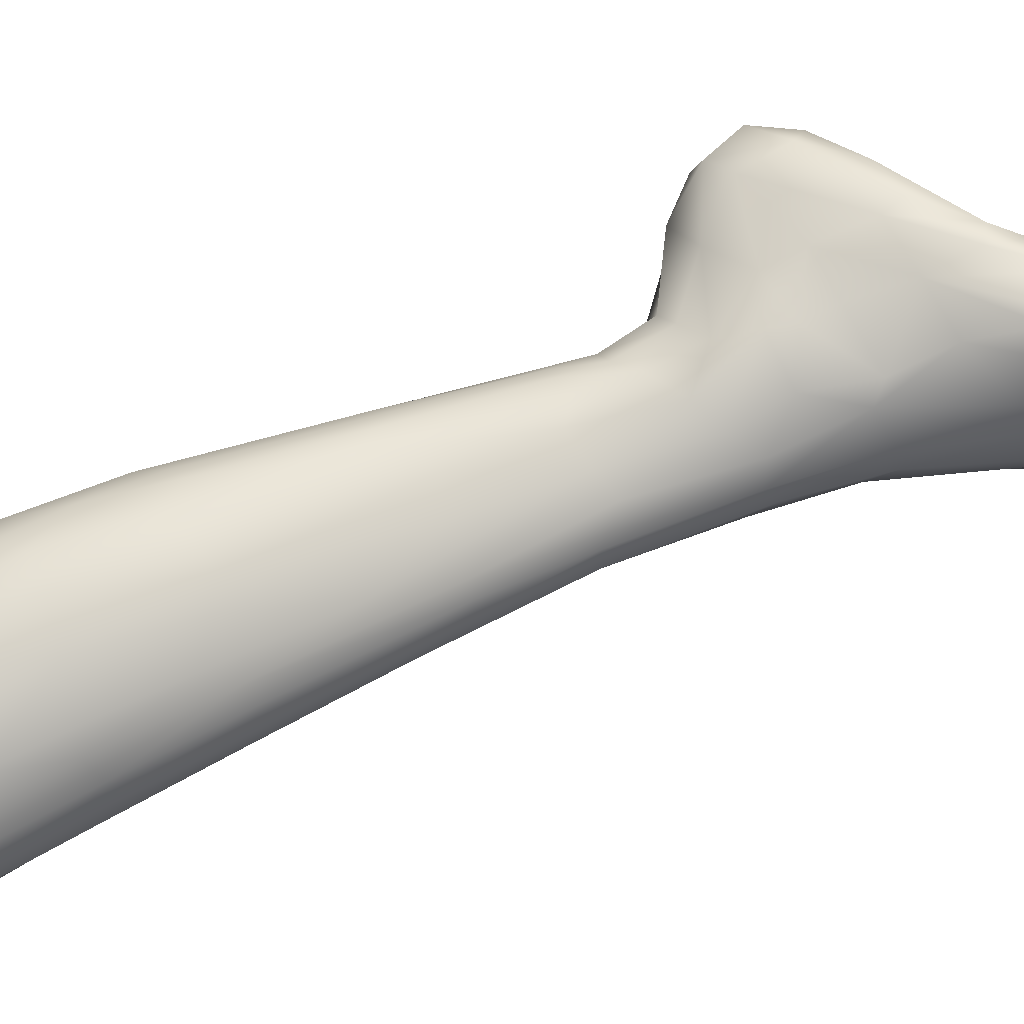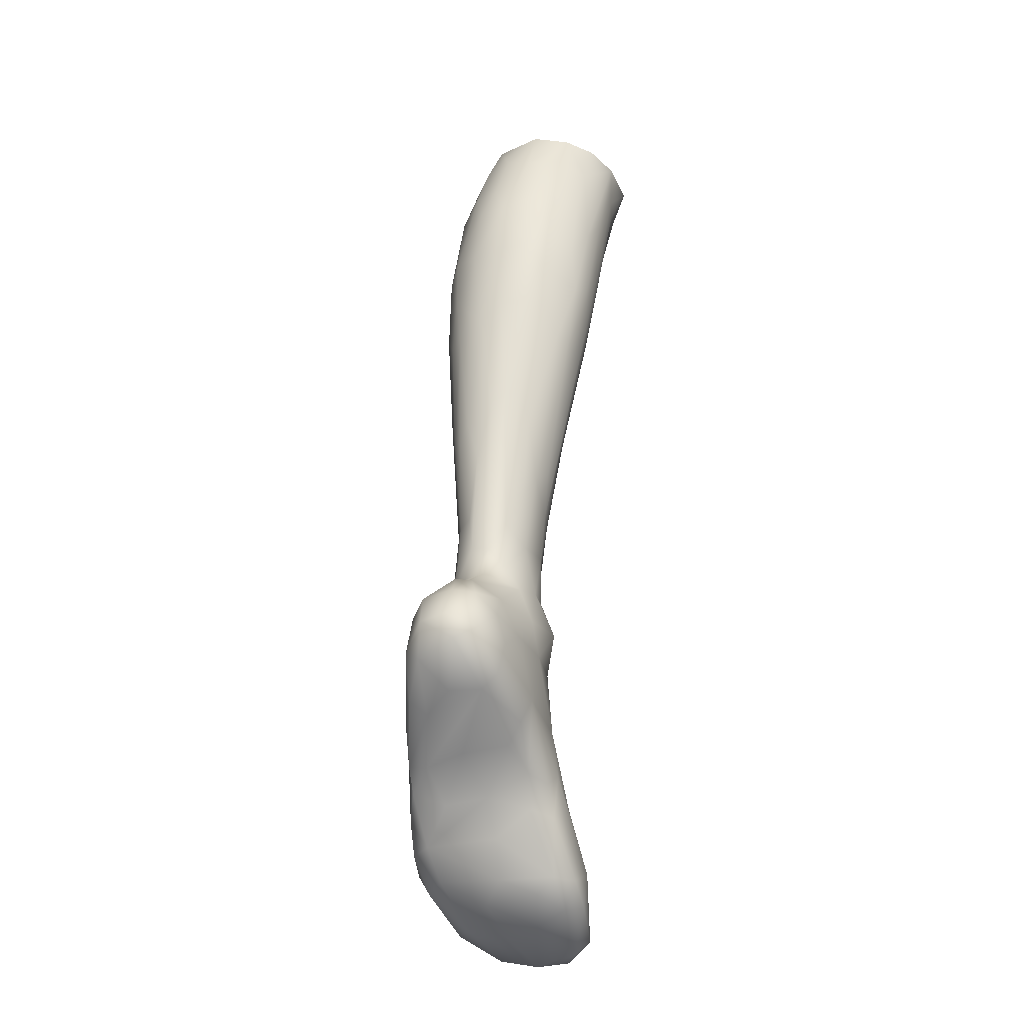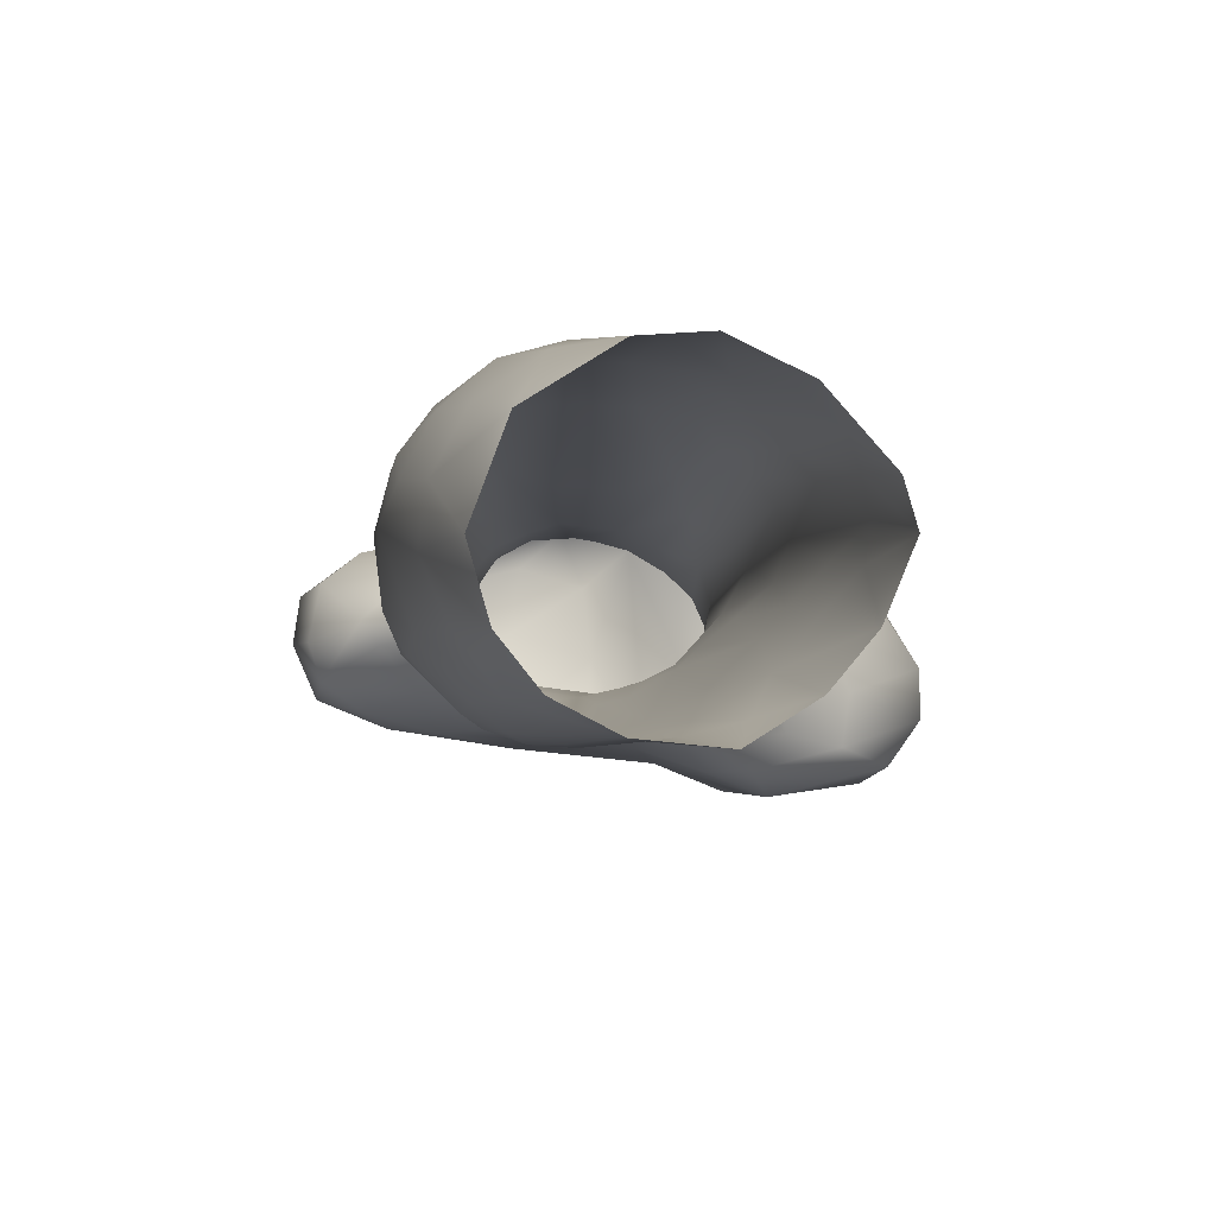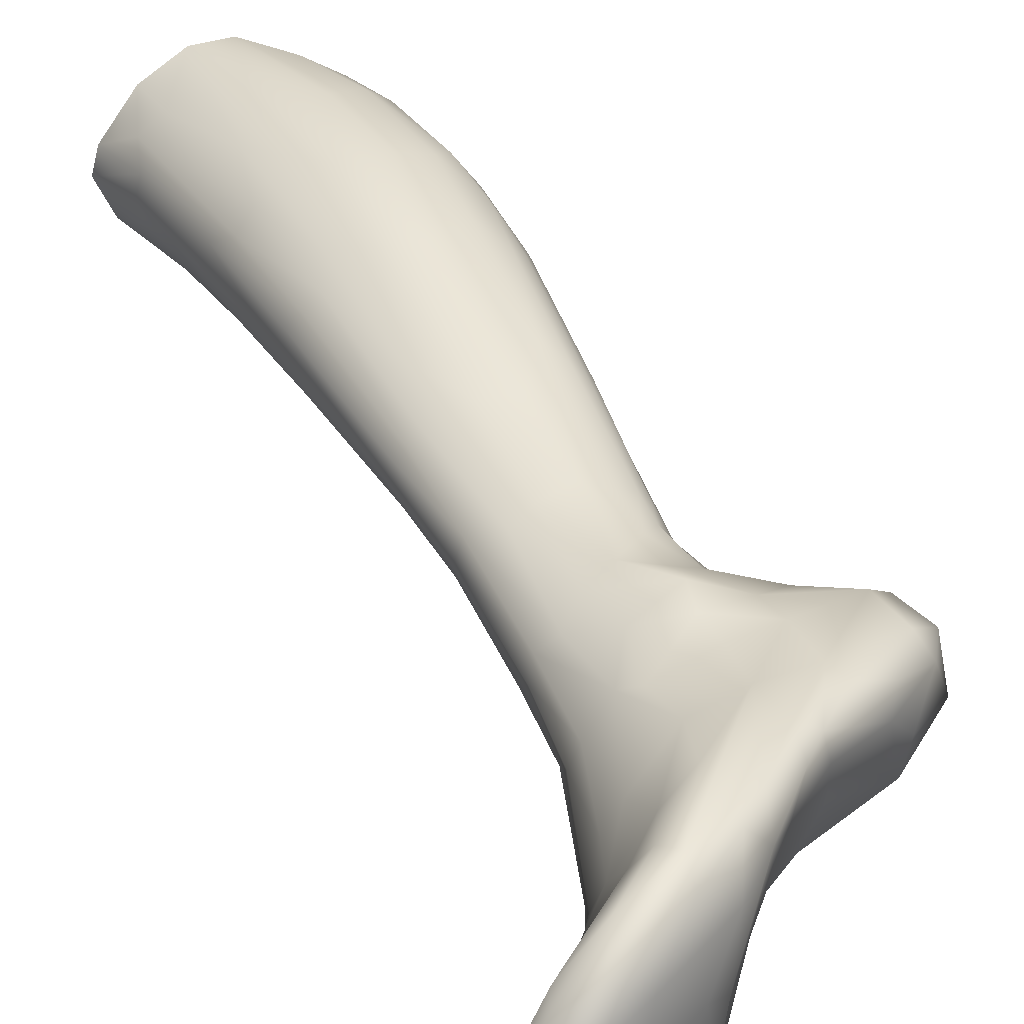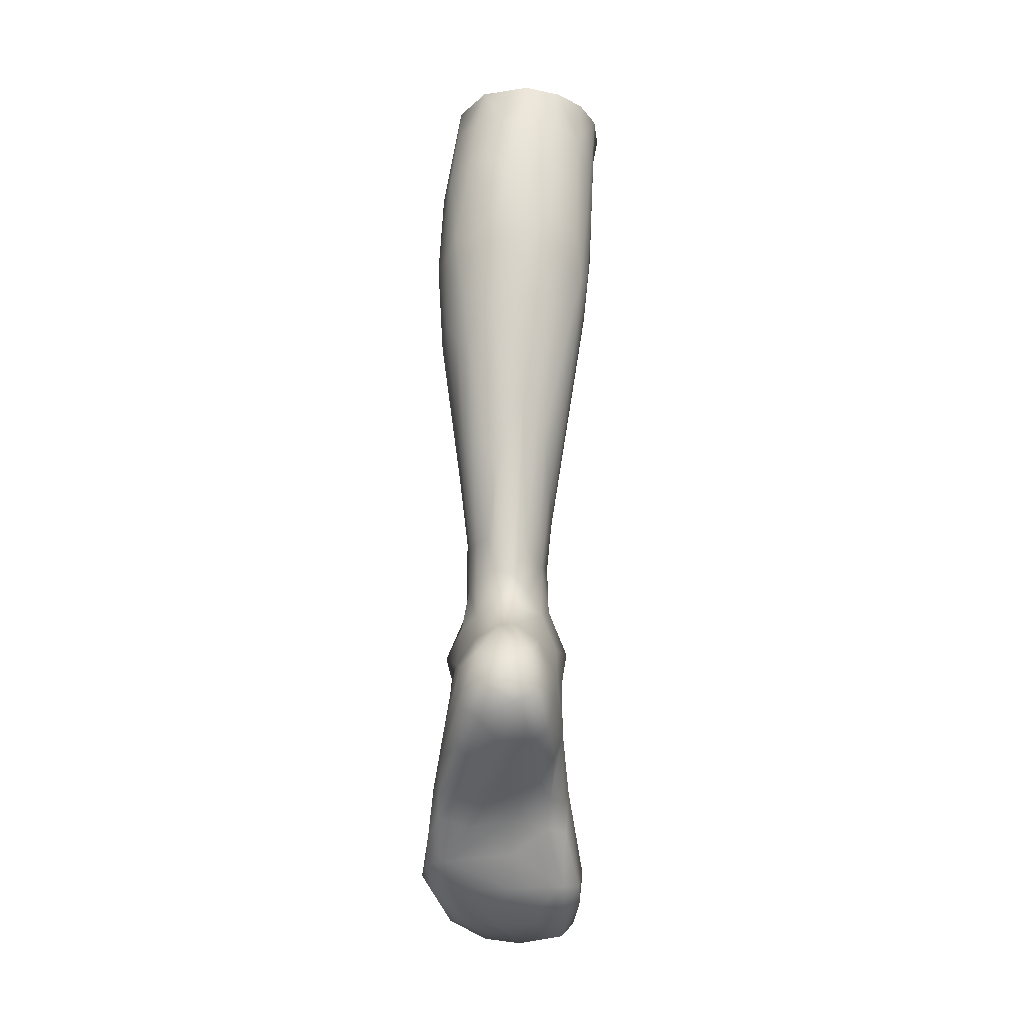
<metadata>
{"format":"obj","ext":"obj","renderer":"f3d","projection":"perspective","resolution":1024,"background":"white","views":[{"elev":74.9,"azim":-99.1,"up":"+Z"},{"elev":-18.2,"azim":108.1,"up":"+Y"},{"elev":-5.2,"azim":-168.2,"up":"+Z"},{"elev":38.6,"azim":-10.3,"up":"+Z"},{"elev":-2.3,"azim":91.5,"up":"+Y"}]}
</metadata>
<code>
v -1.641 -13.04 -1.012
v 1.784 -2.224 6.31
v 3.872 -1.488 6.294
v 1.723 -1.034 0.005909
v 3.26 -6.233 1.306
v -3.663 1.547 2.207
v 5.672 2.577 2.595
v -8.629 18.44 2.654
v -11.08 25.62 2.351
v -7.021 14.96 2.083
v -5.898 10.45 2.661
v -4.733 6.872 2.403
v 3.053 3.453 3.949
v 2.133 -9.128 5.306
v 2.718 -8.496 7.003
v -1.345 -14.23 4.058
v -3.062 30.5 5.476
v -0.8637 22.76 6.009
v -0.0603 19.73 5.507
v 0.8197 12.36 5.127
v 1.467 5.271 4.889
v -4.407 32.97 5.226
v 3.776 -7.282 5.779
v 1.699 7.439 4.198
v 1.075 13.63 4.558
v 0.2646 20.96 4.707
v -0.6475 25.35 4.783
v -1.686 28.73 4.726
v -0.1812 -13 6.408
v 1.092 -11.23 6.722
v 2.657 -6.884 7.305
v 3.512 -7.157 6.96
v 4.93 -4.837 6.66
v 4.87 1.727 4.836
v 2.372 2.959 4.882
v 1.188 7.111 4.892
v 0.2062 13 5.673
v -0.6132 19.22 6.155
v -2.447 24.42 6.949
v -1.737 25.49 6.295
v 0.1238 -11.51 7.883
v 4.36 -3.955 6.708
v 1.419 2.067 5.801
v 0.2602 6.735 5.342
v -1.836 20.25 6.867
v 1.154 -9.822 7.718
v -1.721 -12.44 8.262
v 0.78 4.308 5.381
v -0.7038 13.96 6.151
v -3.932 23.95 7.493
v -4.177 29.46 6.759
v -6.149 32.82 6.394
v -2.394 -11.81 7.932
v -0.3624 -8.318 7.457
v -0.7017 7.134 5.541
v -1.662 11.26 6.077
v -3.138 19.06 7.192
v -4.185 18.71 7.171
v -5.622 28.53 7.269
v -8.312 34.65 6.337
v 1.225 0.4532 6.66
v 1.326 -0.747 6.34
v -2.184 6.466 5.383
v -6.046 23.68 7.459
v -1.834 -9.607 7.028
v 2.025 -4.785 6.926
v -0.4054 3.034 5.579
v -3.266 11.32 5.956
v -5.355 19.02 7.054
v -8.349 30.52 7.004
v -0.2174 -5.663 6.677
v -0.7779 -3.199 5.905
v -0.7809 -0.3292 5.743
v -1.633 2.062 5.27
v -5.36 14.09 5.937
v -8.118 23.54 6.71
v -9.074 26.71 6.585
v -11.32 31.08 5.614
v -3.337 -10.12 5.069
v -3.196 5.732 4.989
v -5.103 11.08 5.228
v -7.435 18.36 5.988
v -6.997 19.66 6.574
v -2.289 -7.417 5.538
v -1.571 -2.707 5.42
v -2.48 0.8406 4.728
v -5.627 10.87 4.755
v -9.011 23.61 6.107
v -3.032 -7.854 4.523
v -2.699 -3.427 4.165
v -8.064 18.06 5.359
v -10.59 24.12 4.441
v -9.712 23.05 5.334
v -12.39 31.08 4.643
v -13.78 32.6 3.506
v -3.047 -6.357 1.309
v -3.579 -8.568 2.503
v -3.14 -2.391 2.365
v -5.671 12.75 1.531
v -9.035 22.96 0.8745
v -9.763 23.23 1.598
v -11.2 27.65 0.9629
v -4.065 -10.9 0.7093
v -3.402 -8.525 1.452
v 2.045 0.9846 0.298
v -1.188 10.73 0.3135
v -1.844 19.46 -0.8438
v -3.539 23.45 -1.591
v -5.484 28.48 -1.889
v -2.627 -7.893 0.3225
v -1.616 -4.754 0.2833
v -2.538 -2.772 1.22
v -2.732 -0.8086 1.468
v -10.19 28.17 -0.3425
v 3.713 -5.071 0.4392
v -3.414 5.181 1.464
v -4.255 8.619 1.432
v -7.89 23.32 -0.2756
v -1.883 -9.091 -0.6017
v -0.4976 -7.367 -0.3899
v -0.4593 -4.946 -0.08088
v -0.8114 -1.534 0.2932
v -0.2877 0.6429 -0.2793
v -2.328 1.935 1.189
v -1.345 2.898 0.8229
v -5.117 13.05 0.9474
v -3.861 13.46 0.1699
v -5.891 20.78 -0.817
v -10.27 31.26 -1.568
v -1.519 5.667 0.8597
v -2.998 8.061 0.9278
v -8.265 27.78 -1.385
v 0.5202 -7.956 -0.08047
v -2.832 12.13 0.1359
v -5.139 22.13 -1.369
v -5.006 24.65 -1.755
v -8.648 30.93 -1.907
v 1.7 -7.519 0.6444
v 3.262 -3.828 -0.07324
v -0.03036 3.149 0.754
v -1.5 8.22 0.6089
v -2.56 18.92 -0.9856
v -3.9 20.83 -1.365
v -8.012 31.61 -2.035
v 0.7119 -9.359 0.8279
v -0.1414 -9.705 -0.2377
v 1.797 -8.765 3.016
v -0.1321 10.21 0.7006
v -1.079 19.5 -0.3581
v -2.382 25.53 -0.9533
v -4.01 27.43 -1.574
v -8.097 34.03 -2.1
v 0.5459 5.797 1.147
v -2.332 23.01 -1.182
v -5.021 32.22 -1.112
v -0.9 -13.78 0.9778
v -0.6466 -12.9 -0.05842
v 2.074 4.321 1.944
v 0.7648 8.848 1.247
v 0.3451 13.76 0.9964
v -0.6187 21.35 0.131
v -0.6749 24.36 0.5169
v -3.518 29.17 -0.9673
v 0.674 -10.85 2.882
v 1.643 2.989 1.15
v 2.172 5.427 2.848
v 1.662 6.963 1.984
v 0.6031 15.59 1.48
v 0.09315 21.62 1.279
v -1.459 26.87 0.2821
v -0.3705 -12.97 2.996
v 3.906 -6.653 3.702
v 4.729 1.621 1.256
v 3.236 3.711 2.734
v 0.9496 15.51 2.255
v -12.49 29.47 1.891
v -14.12 32.44 2.26
v -0.6049 25.87 1.441
v -1.289 28.86 3.092
v -2.47 30.17 0.5475
v -4.044 33.05 0.369
v -5.443 35.14 0.1628
v -6.476 34.67 -1.219
v -3.234 32.83 2.06
v -10.4 33.31 -2.329
v -3.581 33.25 3.585
v -12.16 32.81 -1.162
v -13.31 32.51 0.2777
v -12.12 33.32 5.477
v -2.19 30.46 3.944
v -10.12 34.05 6.477
v -5.911 35.3 4.78
v -4.931 35.45 2.134
v -0.2428 25.35 3.276
v 0.5809 20.31 3.893
v 0.4459 21.56 2.747
v 1.257 14.58 3.028
v 1.528 11.38 3.785
v 2.07 5.59 3.895
v 6.977 -3.894 1.555
v -3.148 -3.549 3.264
v -3.095 -11.61 6.932
v -3.659 -9.432 3.236
v -2.113 -14.6 -0.2083
v -12.68 29.75 2.871
v -12.47 29.71 3.913
v -9.269 19.7 3.632
v -8.657 18.29 4.564
v -7.068 13.33 3.527
v -6.046 10.84 4.141
v -4.849 6.453 3.323
v -4.524 6.563 4.269
v -3.304 1.029 3.94
v -3.559 0.4522 3.184
v -4.025 -10.57 3.686
v 9.09 -0.1199 2.9
v 6.245 2.566 3.366
v 6.483 -1.37 0.4075
v 9.132 -1.522 2.421
v 8.168 1.411 2.83
v 8.964 -0.4553 4.36
v 4.738 -0.5472 0.2238
v 3.36 0.1468 5.979
v 6.955 -3.101 0.6957
v 8.559 -0.8845 1.279
v 7.822 1.227 1.659
v 6.73 0.2203 0.7841
v 8.346 -2.355 4.683
v 7.88 1.095 4.624
v 6.907 0.2603 5.577
v 6.25 -4.949 4.918
v 6.578 -4.175 5.808
v 7.694 -1.796 5.635
v 7.326 -3.924 3.316
v -5.697 -15.96 -0.6578
v -7.455 -16.9 2.621
v -6.734 -15.33 -0.1528
v -3.968 -13.82 7.544
v -5.777 -13.4 2.165
v -3.424 -15.73 3.641
v -5.183 -16.6 0.05771
v -6.235 -17.23 2.626
v -5.545 -13.32 0.3918
v -3.075 -10.52 -0.4903
v -2.742 -15.33 1.545
v -7.717 -15.89 3.1
v -6.845 -17.01 0.9126
v -3.041 -15.22 5.765
v -7.744 -15.89 1.405
v -5.877 -16.89 4.696
v -4.488 -15.57 6.736
v -5.003 -12.77 4.265
v -3.216 -12.49 -1.234
v -3.139 -14.29 -1.046
v -1.579 -13.48 7.579
v -6.077 -15.8 5.8
v -5.799 -14.81 6.236
f 253 1 254
f 200 172 5
f 105 4 123
f 123 113 6
f 60 59 52
f 59 51 52
f 189 78 191
f 176 102 9
f 182 181 155
f 109 152 151
f 31 42 66
f 171 29 16
f 16 156 171
f 17 40 28
f 19 37 20
f 37 36 20
f 15 30 14
f 110 103 104
f 32 15 23
f 199 198 24
f 27 26 195
f 28 27 179
f 186 22 17
f 199 35 13
f 20 36 24
f 25 19 20
f 26 19 25
f 27 18 26
f 22 186 192
f 186 193 192
f 35 48 43
f 44 48 36
f 49 38 45
f 40 17 51
f 39 40 51
f 32 33 42
f 39 50 45
f 52 51 22
f 47 255 41
f 46 66 47
f 42 3 66
f 67 43 48
f 56 55 49
f 57 56 49
f 49 45 57
f 50 51 59
f 47 66 54
f 66 71 54
f 67 61 43
f 64 58 50
f 50 59 64
f 64 59 70
f 202 238 53
f 71 65 54
f 55 63 67
f 56 58 68
f 191 70 60
f 84 65 71
f 67 63 74
f 73 61 74
f 68 69 75
f 83 75 69
f 215 202 79
f 86 73 74
f 74 80 86
f 81 80 63
f 76 77 88
f 88 77 78
f 80 212 86
f 88 93 82
f 94 93 88
f 88 78 94
f 213 90 85
f 86 213 85
f 87 210 212
f 208 210 87
f 87 91 208
f 206 92 93
f 95 206 94
f 243 215 103
f 103 244 243
f 103 203 97
f 96 104 97
f 97 98 112
f 113 98 6
f 116 124 6
f 12 116 6
f 117 11 99
f 122 113 123
f 4 122 123
f 140 165 105
f 106 107 148
f 106 142 107
f 151 154 108
f 108 109 151
f 110 244 103
f 112 122 111
f 100 126 99
f 126 100 118
f 119 253 244
f 121 119 111
f 111 122 121
f 119 121 120
f 4 121 122
f 125 123 124
f 125 116 130
f 130 116 131
f 131 126 127
f 127 126 128
f 128 126 118
f 114 132 118
f 146 1 120
f 133 146 120
f 140 125 130
f 130 131 141
f 127 128 134
f 129 137 132
f 129 185 137
f 141 134 143
f 143 134 135
f 136 143 135
f 164 171 157
f 115 138 139
f 141 143 106
f 143 142 106
f 108 142 143
f 143 136 108
f 109 108 136
f 144 152 109
f 157 204 1
f 146 157 1
f 145 157 146
f 133 145 146
f 172 147 5
f 159 153 148
f 149 148 107
f 163 150 151
f 138 115 5
f 5 115 200
f 165 173 105
f 148 160 159
f 149 154 161
f 154 162 161
f 183 155 152
f 164 157 145
f 147 164 145
f 173 165 7
f 158 153 167
f 168 159 160
f 160 161 168
f 170 163 180
f 163 155 180
f 181 180 155
f 5 147 138
f 174 7 165
f 165 158 174
f 158 166 174
f 168 169 175
f 169 162 178
f 162 170 178
f 13 217 7
f 222 4 105
f 196 194 195
f 178 196 169
f 196 178 194
f 194 178 179
f 180 179 178
f 179 180 184
f 184 180 181
f 182 184 181
f 177 206 95
f 94 78 189
f 195 198 197
f 198 166 197
f 166 198 199
f 174 166 13
f 7 174 13
f 3 223 62
f 23 200 231
f 30 147 14
f 147 30 164
f 90 213 214
f 97 201 98
f 214 98 201
f 251 255 47
f 215 243 239
f 156 245 204
f 92 206 205
f 8 207 9
f 205 207 92
f 8 209 207
f 208 92 207
f 208 207 209
f 211 209 11
f 6 211 12
f 213 212 211
f 213 211 214
f 89 201 203
f 220 216 226
f 216 220 221
f 173 7 226
f 231 200 234
f 218 225 224
f 225 227 226
f 225 219 224
f 232 228 233
f 228 221 233
f 220 226 217
f 173 227 222
f 139 222 218
f 139 4 222
f 224 200 115
f 247 236 249
f 237 235 247
f 236 247 242
f 236 250 246
f 252 239 246
f 250 236 242
f 240 242 245
f 246 249 236
f 245 242 241
f 241 204 245
f 250 240 248
f 251 250 248
f 248 255 251
f 241 235 254
f 243 249 239
f 254 235 253
f 238 251 47
f 252 215 239
f 3 62 2
f 23 14 172
f 121 139 120
f 222 105 173
f 9 101 8
f 101 10 8
f 155 183 182
f 101 9 102
f 8 10 11
f 29 171 30
f 32 42 31
f 110 104 96
f 27 28 40
f 18 27 40
f 18 38 19
f 38 37 19
f 223 34 43
f 61 62 223
f 203 103 215
f 238 202 257
f 35 34 13
f 25 24 198
f 195 25 198
f 26 25 195
f 195 194 27
f 194 179 27
f 179 190 28
f 15 14 23
f 23 231 32
f 232 32 231
f 35 199 21
f 21 199 24
f 36 21 24
f 24 25 20
f 26 18 19
f 190 17 28
f 190 186 17
f 41 255 29
f 29 30 41
f 46 41 30
f 30 15 46
f 15 31 46
f 15 32 31
f 32 232 33
f 34 35 43
f 48 35 21
f 48 21 36
f 44 36 37
f 49 44 37
f 38 49 37
f 38 18 45
f 45 18 39
f 18 40 39
f 22 51 17
f 49 55 44
f 39 51 50
f 22 192 52
f 47 41 46
f 46 31 66
f 223 43 61
f 44 55 48
f 55 67 48
f 50 57 45
f 53 238 47
f 53 47 54
f 63 55 56
f 57 58 56
f 57 50 58
f 59 60 70
f 202 53 65
f 53 54 65
f 66 3 2
f 56 68 63
f 68 58 69
f 58 64 69
f 71 66 72
f 66 2 72
f 2 62 72
f 73 72 62
f 62 61 73
f 61 67 74
f 76 69 64
f 77 76 64
f 64 70 77
f 70 191 77
f 79 202 65
f 63 80 74
f 75 63 68
f 83 69 76
f 78 77 191
f 215 252 202
f 84 79 65
f 85 84 71
f 72 85 71
f 73 85 72
f 86 85 73
f 63 75 81
f 82 81 75
f 75 83 82
f 88 82 83
f 83 76 88
f 84 89 79
f 85 89 84
f 90 89 85
f 212 80 81
f 87 212 81
f 81 82 87
f 91 87 82
f 93 91 82
f 203 215 79
f 79 89 203
f 213 86 212
f 92 208 91
f 91 93 92
f 93 94 206
f 104 103 97
f 111 244 110
f 112 96 97
f 113 112 98
f 116 12 117
f 11 117 12
f 11 10 99
f 100 99 10
f 10 101 100
f 101 102 100
f 176 188 102
f 165 140 153
f 141 153 130
f 148 153 141
f 148 141 106
f 142 108 107
f 108 154 107
f 102 188 114
f 96 111 110
f 96 112 111
f 112 113 122
f 124 123 6
f 117 99 126
f 114 118 100
f 100 102 114
f 188 187 114
f 244 111 119
f 124 116 125
f 117 131 116
f 117 126 131
f 114 187 129
f 120 253 119
f 118 132 128
f 132 114 129
f 1 253 120
f 139 133 120
f 141 131 134
f 127 134 131
f 134 128 135
f 132 135 128
f 132 137 135
f 121 4 139
f 123 125 140
f 136 135 137
f 144 136 137
f 144 137 185
f 156 157 171
f 138 145 133
f 139 138 133
f 105 123 140
f 140 130 153
f 109 136 144
f 144 185 152
f 107 154 149
f 154 151 150
f 155 163 151
f 151 152 155
f 156 204 157
f 148 149 160
f 149 161 160
f 162 154 150
f 170 162 150
f 150 163 170
f 147 145 138
f 153 158 165
f 153 159 167
f 159 168 167
f 161 169 168
f 161 162 169
f 167 166 158
f 175 166 167
f 167 168 175
f 180 178 170
f 171 164 30
f 147 172 14
f 13 34 217
f 166 175 197
f 186 184 193
f 197 175 196
f 169 196 175
f 177 188 176
f 177 176 205
f 184 182 193
f 185 129 187
f 177 205 206
f 190 179 184
f 184 186 190
f 189 95 94
f 52 192 60
f 195 197 196
f 90 214 201
f 199 13 166
f 200 23 172
f 248 16 29
f 201 97 203
f 29 255 248
f 1 204 254
f 16 245 156
f 9 205 176
f 207 205 9
f 11 209 8
f 210 208 209
f 12 211 11
f 210 209 211
f 212 210 211
f 6 214 211
f 98 214 6
f 89 90 201
f 228 219 221
f 7 217 226
f 219 225 216
f 219 228 234
f 3 230 223
f 229 220 217
f 218 227 225
f 221 220 229
f 229 230 233
f 226 216 225
f 216 221 219
f 230 3 42
f 227 218 222
f 226 227 173
f 217 34 229
f 232 231 228
f 224 139 218
f 224 219 200
f 229 34 230
f 229 233 221
f 233 230 42
f 230 34 223
f 224 115 139
f 233 33 232
f 33 233 42
f 231 234 228
f 200 219 234
f 256 238 257
f 247 235 241
f 251 256 250
f 250 242 240
f 239 249 246
f 252 246 257
f 204 241 254
f 249 237 247
f 247 241 242
f 238 256 251
f 249 243 237
f 244 237 243
f 253 237 244
f 237 253 235
f 257 202 252
f 240 245 16
f 240 16 248
f 256 246 250
f 256 257 246

</code>
